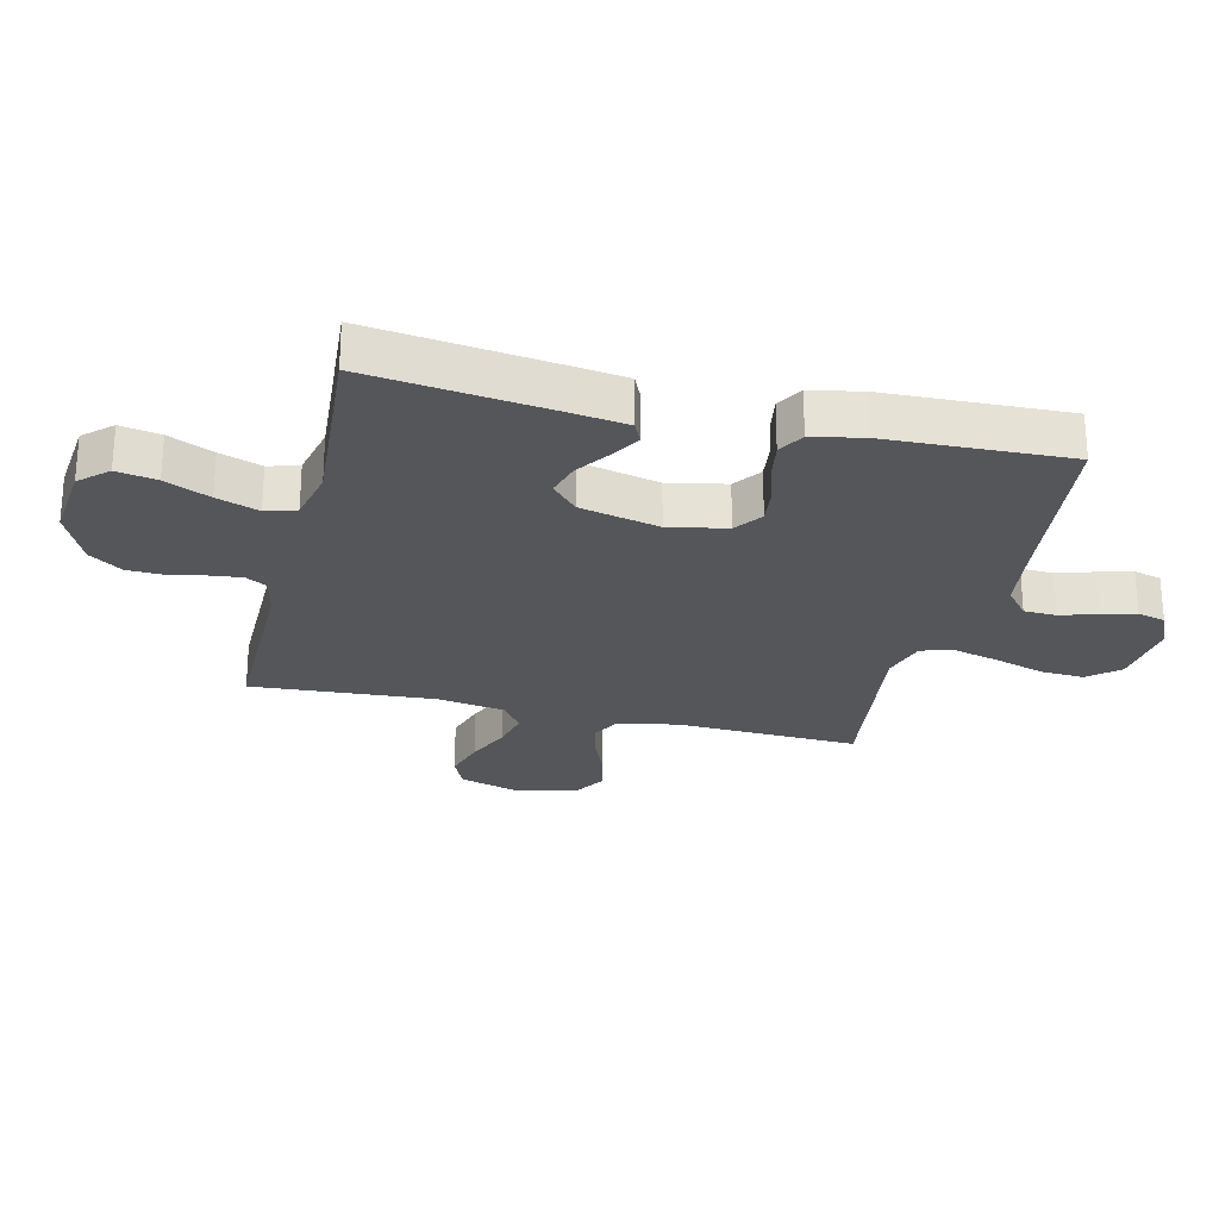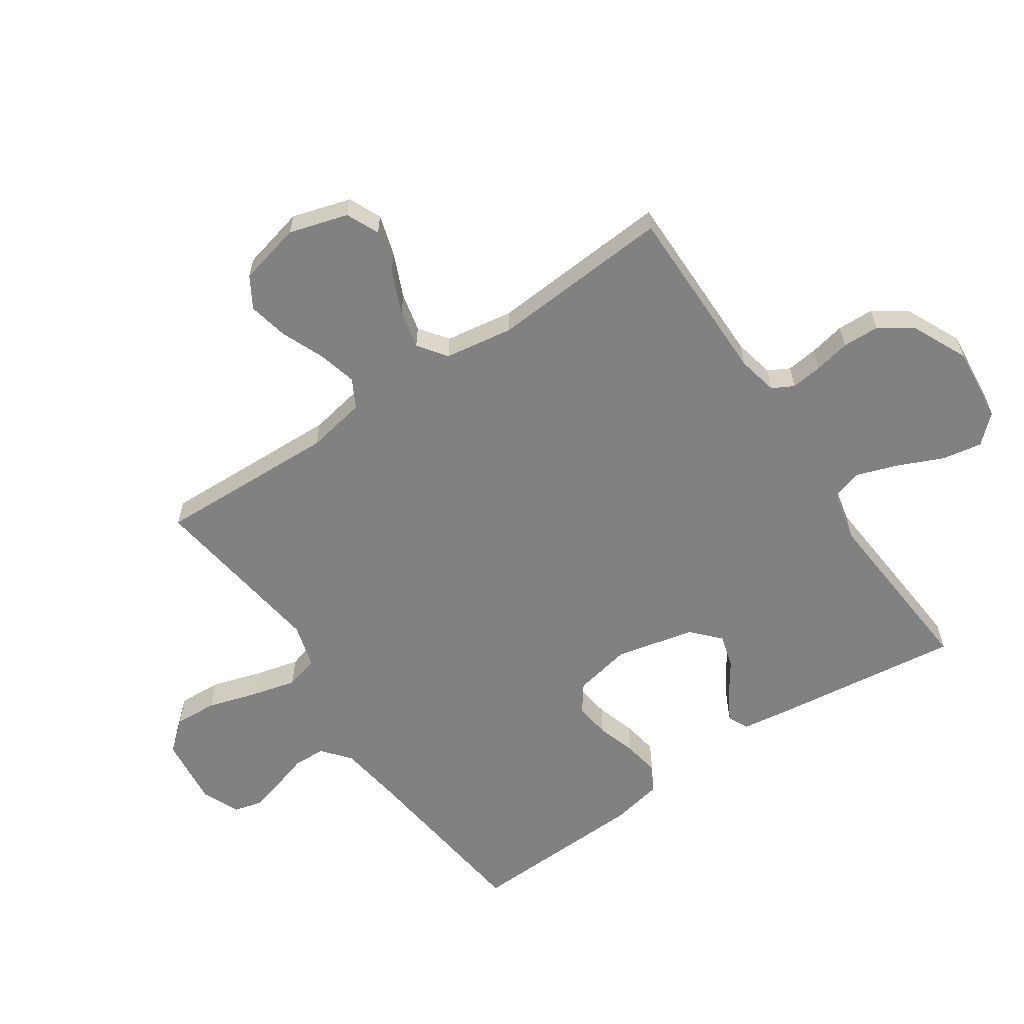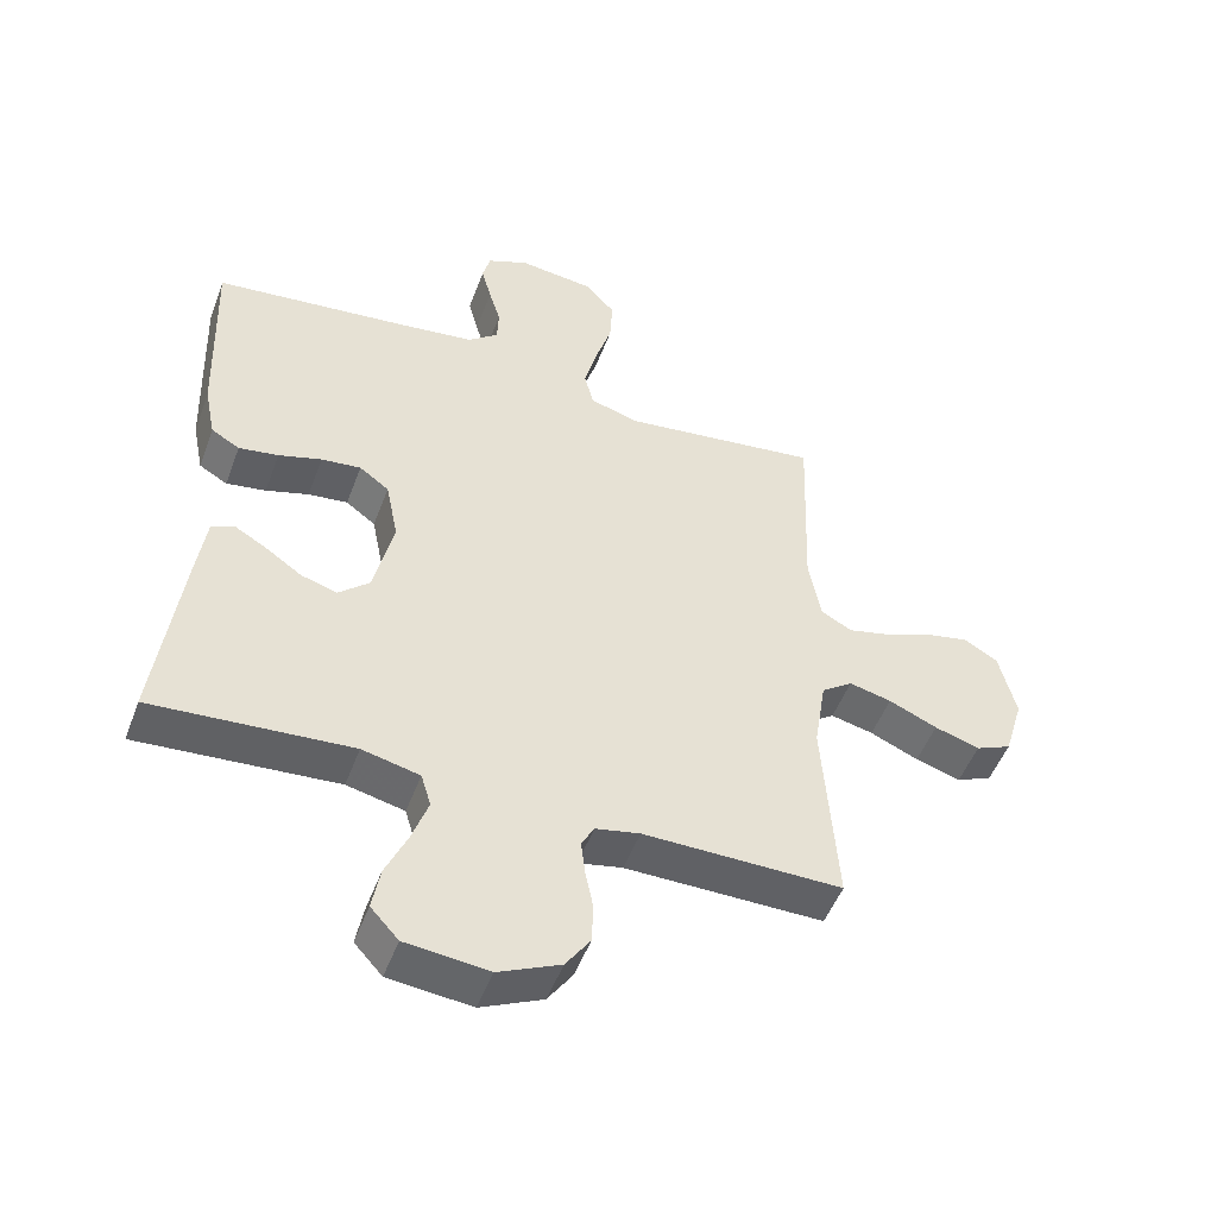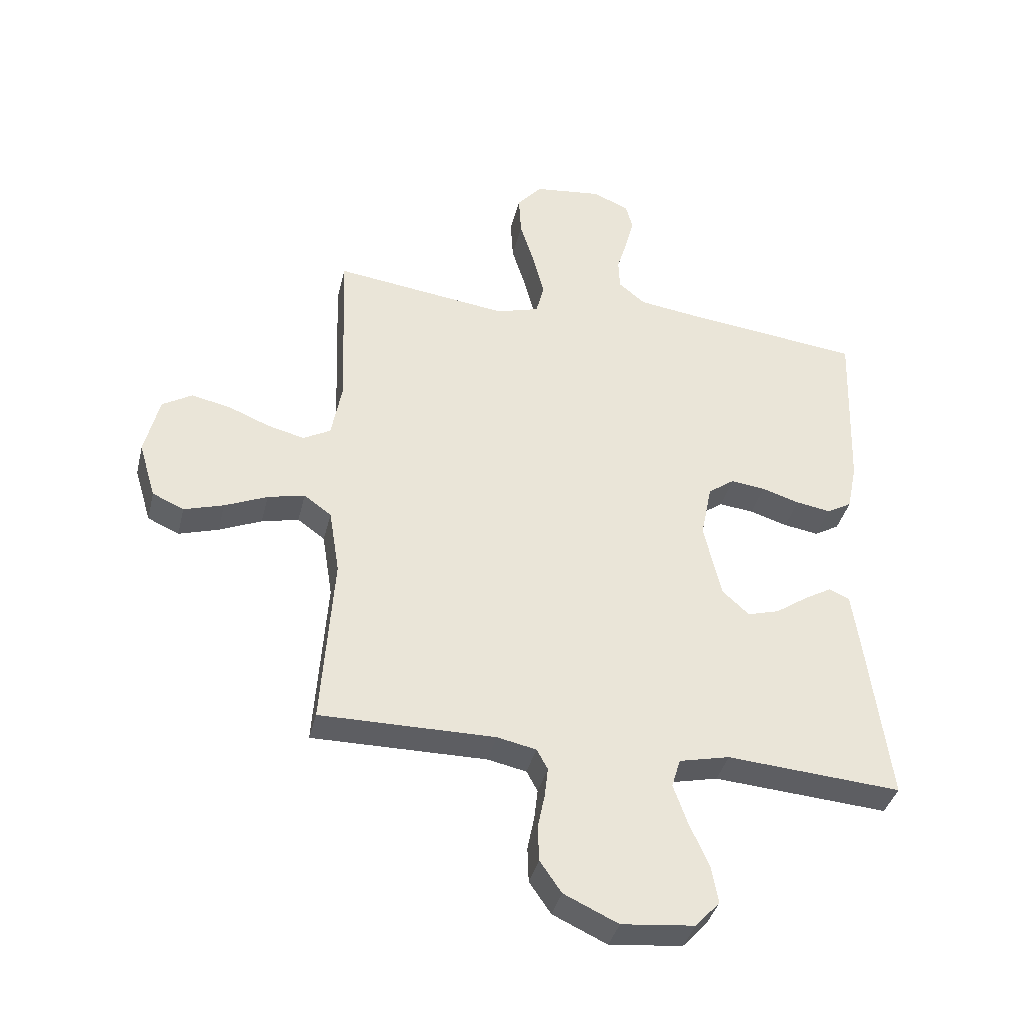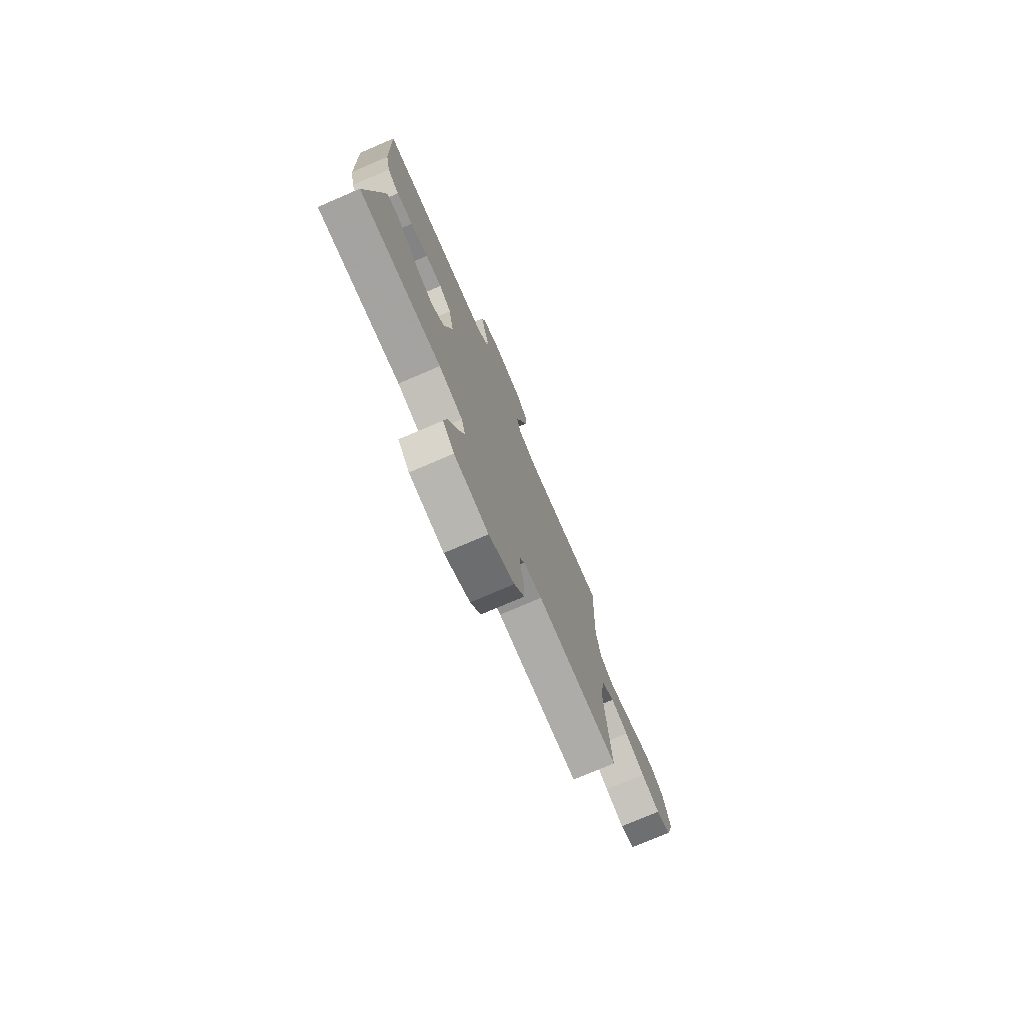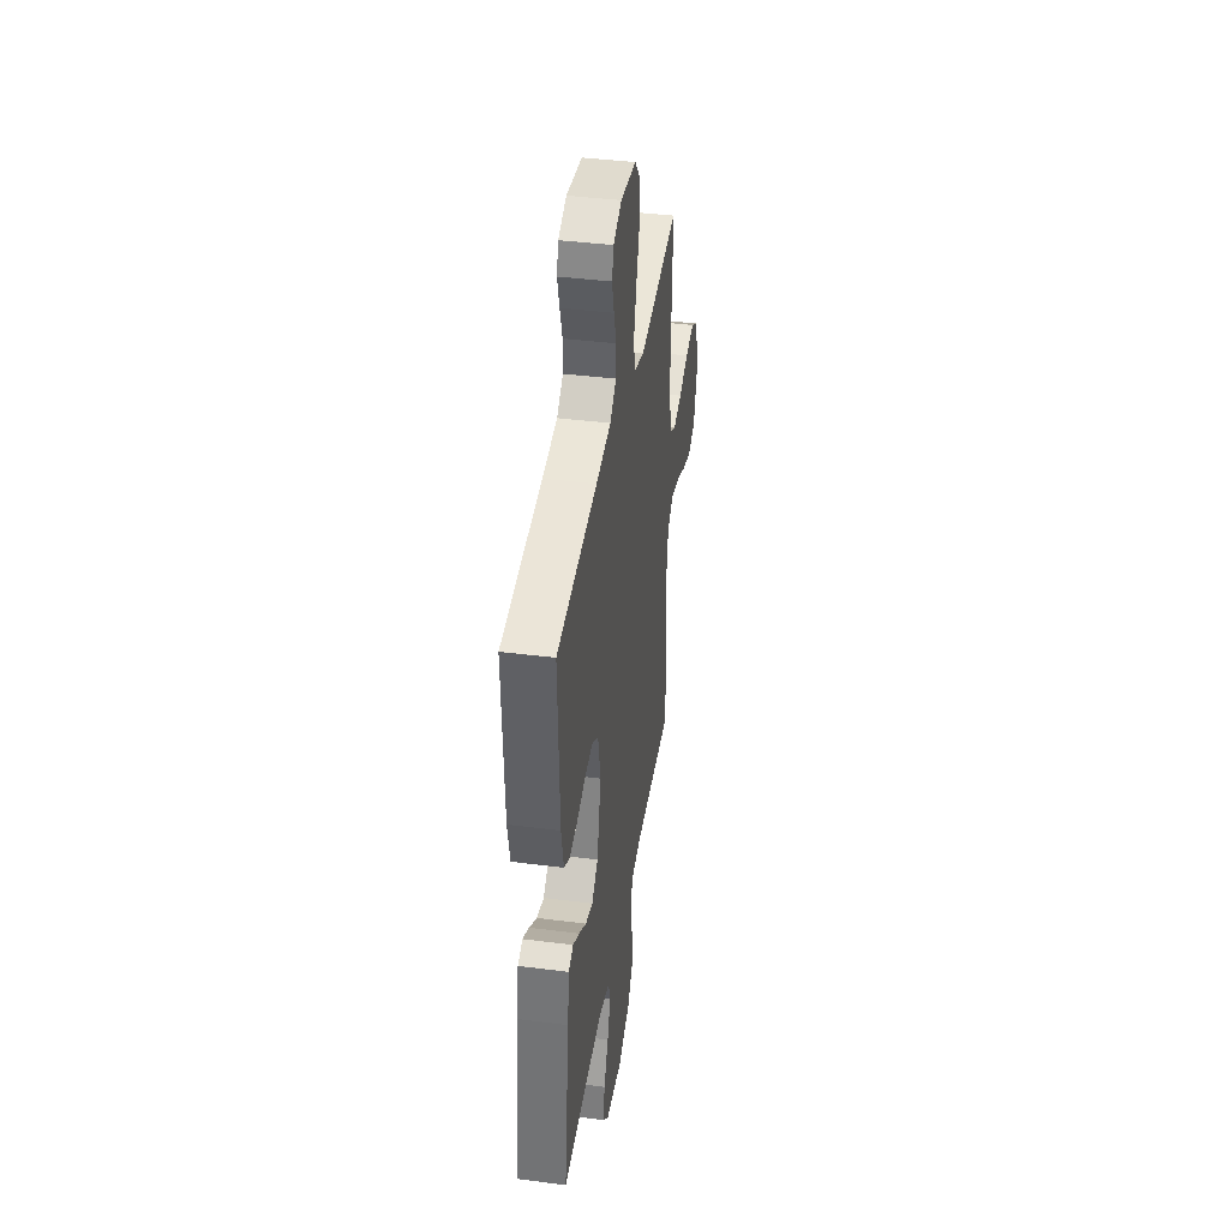
<metadata>
{"format":"obj","ext":"obj","renderer":"f3d","projection":"perspective","resolution":1024,"background":"white","views":[{"elev":-25.6,"azim":-103.5,"up":"+Y"},{"elev":-60.5,"azim":124.3,"up":"+Y"},{"elev":-50.3,"azim":-20.2,"up":"+Z"},{"elev":-38.4,"azim":166.6,"up":"+Z"},{"elev":-76.4,"azim":-66.8,"up":"+Z"},{"elev":40.2,"azim":-81.0,"up":"+Z"}]}
</metadata>
<code>
v 0.5 0.07 0.5
v 0.489 0.07 0.2
v 0.507 0.07 0.102
v 0.554 0.07 0.076
v 0.618 0.07 0.092
v 0.689 0.07 0.121
v 0.756 0.07 0.135
v 0.807 0.07 0.104
v 0.832 0.07 0
v 0.803 0.07 -0.097
v 0.749 0.07 -0.121
v 0.681 0.07 -0.1
v 0.608 0.07 -0.068
v 0.544 0.07 -0.053
v 0.497 0.07 -0.087
v 0.479 0.07 -0.2
v 0.5 0.07 -0.5
v 0.2 0.07 -0.498
v 0.133 0.07 -0.512
v 0.114 0.07 -0.547
v 0.12 0.07 -0.599
v 0.132 0.07 -0.658
v 0.13 0.07 -0.719
v 0.093 0.07 -0.773
v 0 0.07 -0.816
v -0.125 0.07 -0.803
v -0.167 0.07 -0.757
v -0.155 0.07 -0.691
v -0.122 0.07 -0.617
v -0.098 0.07 -0.548
v -0.113 0.07 -0.498
v -0.2 0.07 -0.478
v -0.5 0.07 -0.5
v -0.462 0.07 -0.2
v -0.449 0.07 -0.107
v -0.414 0.07 -0.091
v -0.366 0.07 -0.119
v -0.311 0.07 -0.157
v -0.256 0.07 -0.173
v -0.21 0.07 -0.131
v -0.18 0.07 0
v -0.199 0.07 0.095
v -0.244 0.07 0.128
v -0.304 0.07 0.121
v -0.369 0.07 0.101
v -0.429 0.07 0.091
v -0.472 0.07 0.116
v -0.489 0.07 0.2
v -0.5 0.07 0.5
v -0.2 0.07 0.534
v -0.089 0.07 0.549
v -0.043 0.07 0.587
v -0.041 0.07 0.641
v -0.059 0.07 0.7
v -0.074 0.07 0.757
v -0.062 0.07 0.803
v 0 0.07 0.83
v 0.117 0.07 0.816
v 0.16 0.07 0.766
v 0.156 0.07 0.694
v 0.131 0.07 0.613
v 0.112 0.07 0.538
v 0.126 0.07 0.483
v 0.2 0.07 0.461
v 0.5 0 0.5
v 0.489 0 0.2
v 0.507 0 0.102
v 0.554 0 0.076
v 0.618 0 0.092
v 0.689 0 0.121
v 0.756 0 0.135
v 0.807 0 0.104
v 0.832 0 0
v 0.803 0 -0.097
v 0.749 0 -0.121
v 0.681 0 -0.1
v 0.608 0 -0.068
v 0.544 0 -0.053
v 0.497 0 -0.087
v 0.479 0 -0.2
v 0.5 0 -0.5
v 0.2 0 -0.498
v 0.133 0 -0.512
v 0.114 0 -0.547
v 0.12 0 -0.599
v 0.132 0 -0.658
v 0.13 0 -0.719
v 0.093 0 -0.773
v 0 0 -0.816
v -0.125 0 -0.803
v -0.167 0 -0.757
v -0.155 0 -0.691
v -0.122 0 -0.617
v -0.098 0 -0.548
v -0.113 0 -0.498
v -0.2 0 -0.478
v -0.5 0 -0.5
v -0.462 0 -0.2
v -0.449 0 -0.107
v -0.414 0 -0.091
v -0.366 0 -0.119
v -0.311 0 -0.157
v -0.256 0 -0.173
v -0.21 0 -0.131
v -0.18 0 0
v -0.199 0 0.095
v -0.244 0 0.128
v -0.304 0 0.121
v -0.369 0 0.101
v -0.429 0 0.091
v -0.472 0 0.116
v -0.489 0 0.2
v -0.5 0 0.5
v -0.2 0 0.534
v -0.089 0 0.549
v -0.043 0 0.587
v -0.041 0 0.641
v -0.059 0 0.7
v -0.074 0 0.757
v -0.062 0 0.803
v 0 0 0.83
v 0.117 0 0.816
v 0.16 0 0.766
v 0.156 0 0.694
v 0.131 0 0.613
v 0.112 0 0.538
v 0.126 0 0.483
v 0.2 0 0.461
f 59 60 61
f 58 59 61
f 57 58 61
f 56 57 61
f 55 56 61
f 54 55 61
f 53 54 61
f 52 53 61 62
f 51 52 62 63
f 48 49 50
f 47 48 50
f 46 47 50
f 45 46 50
f 44 45 50
f 50 51 63
f 44 50 63
f 43 44 63
f 36 37 38
f 35 36 38
f 34 35 38
f 33 34 38
f 32 33 38
f 31 32 38 39
f 27 28 29
f 26 27 29
f 25 26 29
f 24 25 29
f 23 24 29
f 22 23 29
f 21 22 29
f 20 21 29 30
f 19 20 30 31
f 16 17 18
f 31 39 40
f 19 31 40
f 18 19 40
f 16 18 40
f 15 16 40
f 11 12 13
f 10 11 13
f 9 10 13
f 8 9 13
f 7 8 13
f 6 7 13
f 5 6 13
f 4 5 13 14
f 64 1 2
f 64 2 3
f 63 64 3
f 43 63 3
f 42 43 3
f 4 14 15
f 3 4 15
f 42 3 15
f 41 42 15
f 15 40 41
f 125 124 123
f 125 123 122
f 125 122 121
f 125 121 120
f 125 120 119
f 125 119 118
f 125 118 117
f 126 125 117 116
f 127 126 116 115
f 114 113 112
f 114 112 111
f 114 111 110
f 114 110 109
f 114 109 108
f 127 115 114
f 127 114 108
f 127 108 107
f 102 101 100
f 102 100 99
f 102 99 98
f 102 98 97
f 102 97 96
f 103 102 96 95
f 93 92 91
f 93 91 90
f 93 90 89
f 93 89 88
f 93 88 87
f 93 87 86
f 93 86 85
f 94 93 85 84
f 95 94 84 83
f 82 81 80
f 104 103 95
f 104 95 83
f 104 83 82
f 104 82 80
f 104 80 79
f 77 76 75
f 77 75 74
f 77 74 73
f 77 73 72
f 77 72 71
f 77 71 70
f 77 70 69
f 78 77 69 68
f 66 65 128
f 67 66 128
f 67 128 127
f 67 127 107
f 67 107 106
f 79 78 68
f 79 68 67
f 79 67 106
f 79 106 105
f 105 104 79
f 1 65 66 2
f 2 66 67 3
f 3 67 68 4
f 4 68 69 5
f 5 69 70 6
f 6 70 71 7
f 7 71 72 8
f 8 72 73 9
f 9 73 74 10
f 10 74 75 11
f 11 75 76 12
f 12 76 77 13
f 13 77 78 14
f 14 78 79 15
f 15 79 80 16
f 16 80 81 17
f 17 81 82 18
f 18 82 83 19
f 19 83 84 20
f 20 84 85 21
f 21 85 86 22
f 22 86 87 23
f 23 87 88 24
f 24 88 89 25
f 25 89 90 26
f 26 90 91 27
f 27 91 92 28
f 28 92 93 29
f 29 93 94 30
f 30 94 95 31
f 31 95 96 32
f 32 96 97 33
f 33 97 98 34
f 34 98 99 35
f 35 99 100 36
f 36 100 101 37
f 37 101 102 38
f 38 102 103 39
f 39 103 104 40
f 40 104 105 41
f 41 105 106 42
f 42 106 107 43
f 43 107 108 44
f 44 108 109 45
f 45 109 110 46
f 46 110 111 47
f 47 111 112 48
f 48 112 113 49
f 49 113 114 50
f 50 114 115 51
f 51 115 116 52
f 52 116 117 53
f 53 117 118 54
f 54 118 119 55
f 55 119 120 56
f 56 120 121 57
f 57 121 122 58
f 58 122 123 59
f 59 123 124 60
f 60 124 125 61
f 61 125 126 62
f 62 126 127 63
f 63 127 128 64
f 64 128 65 1

</code>
